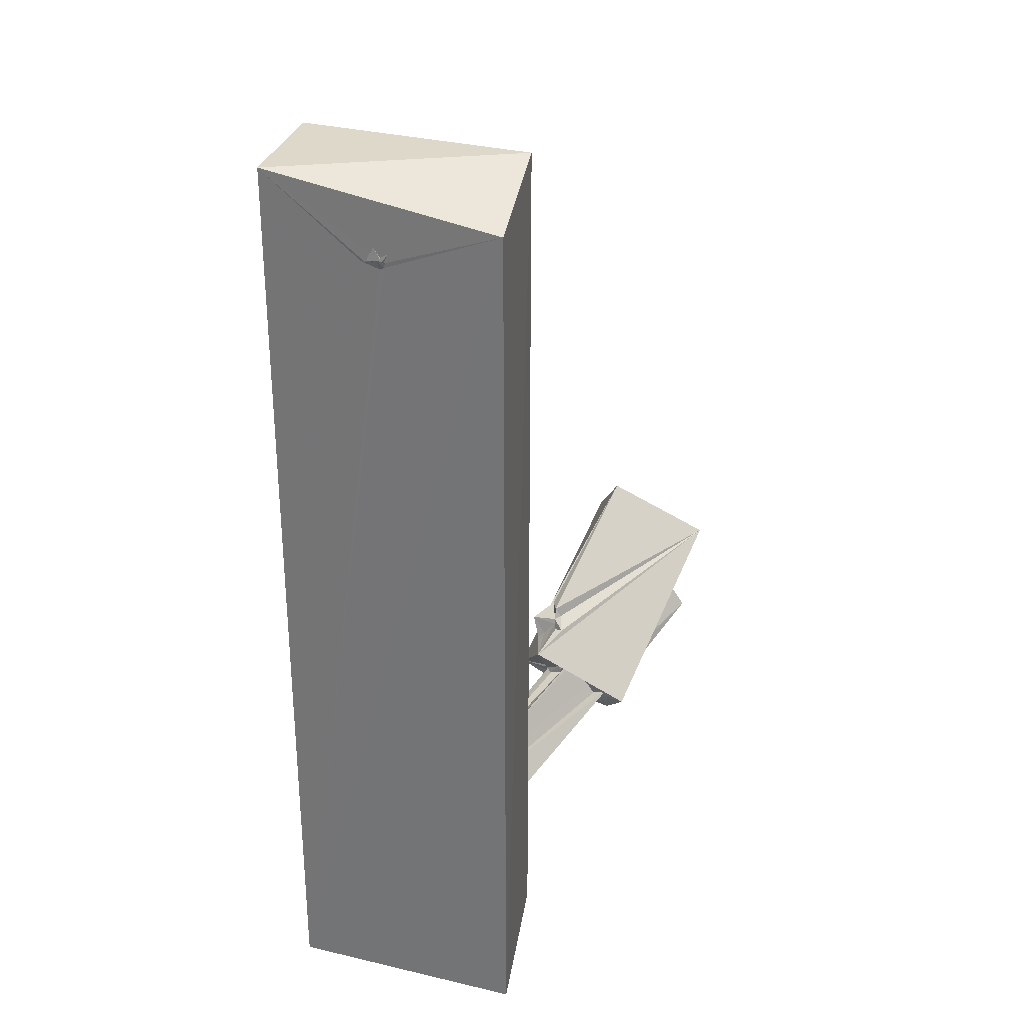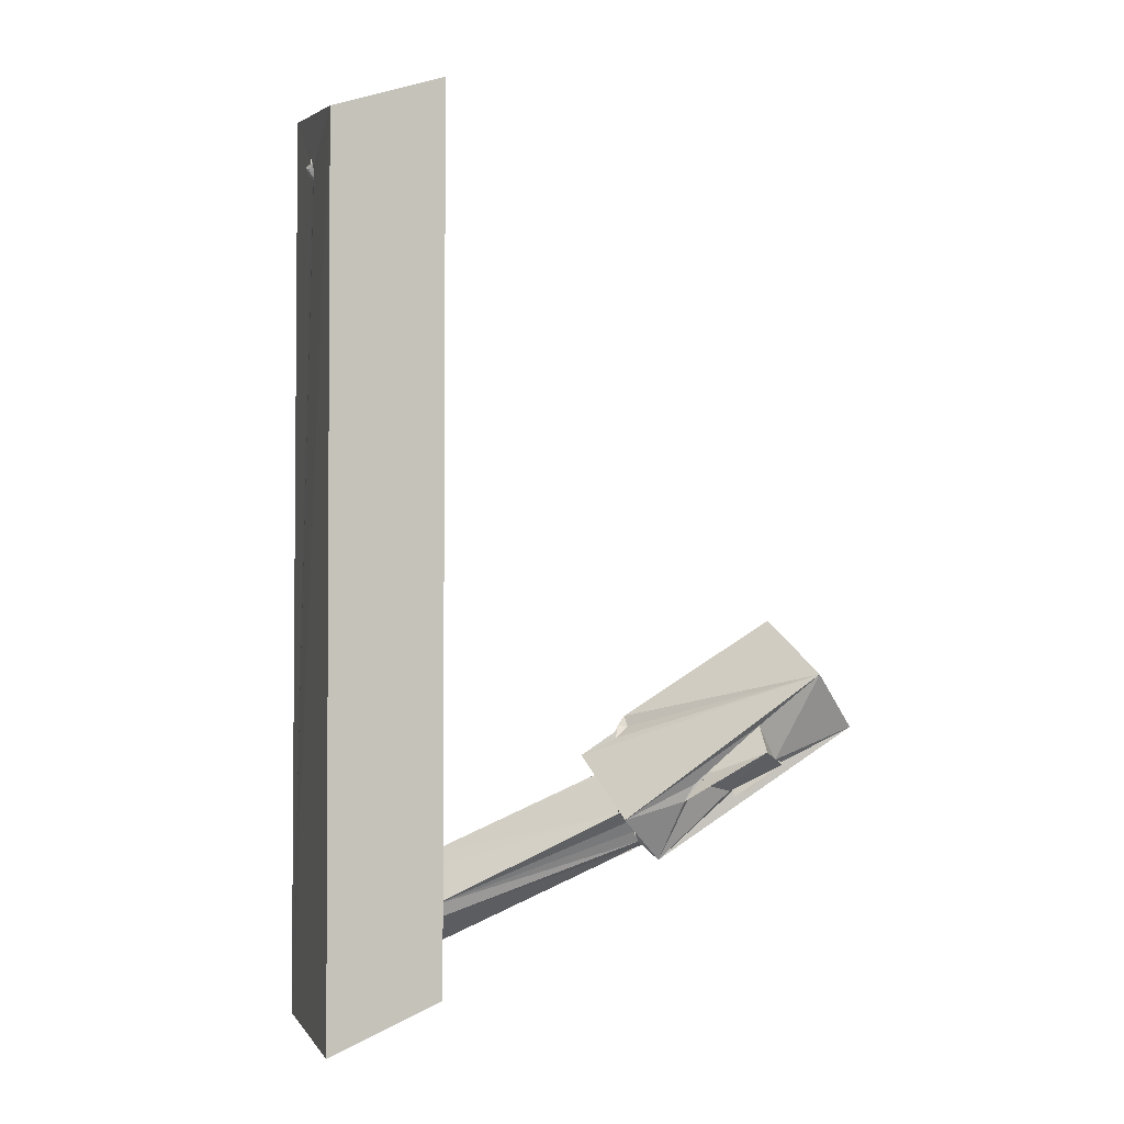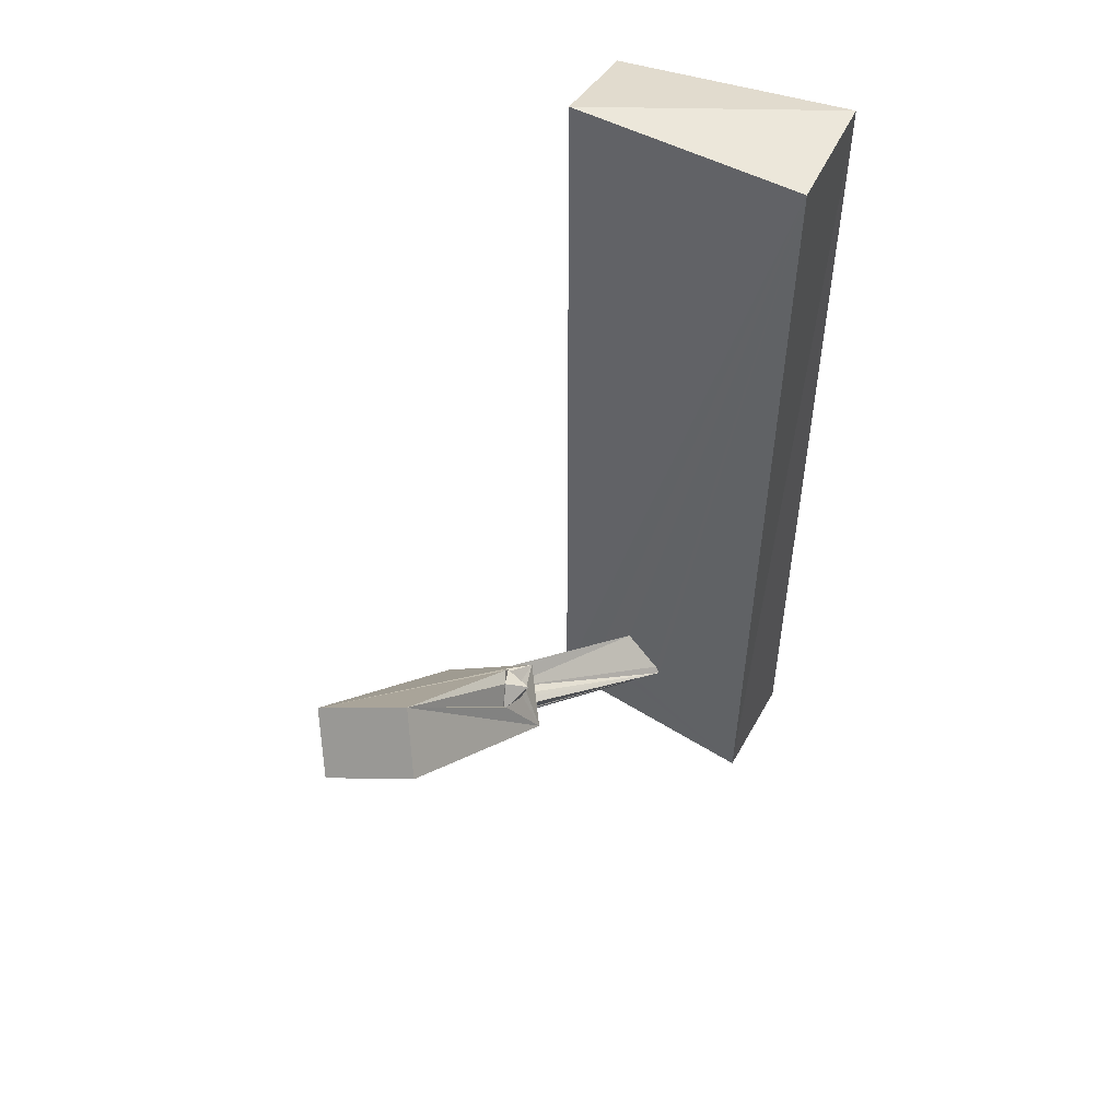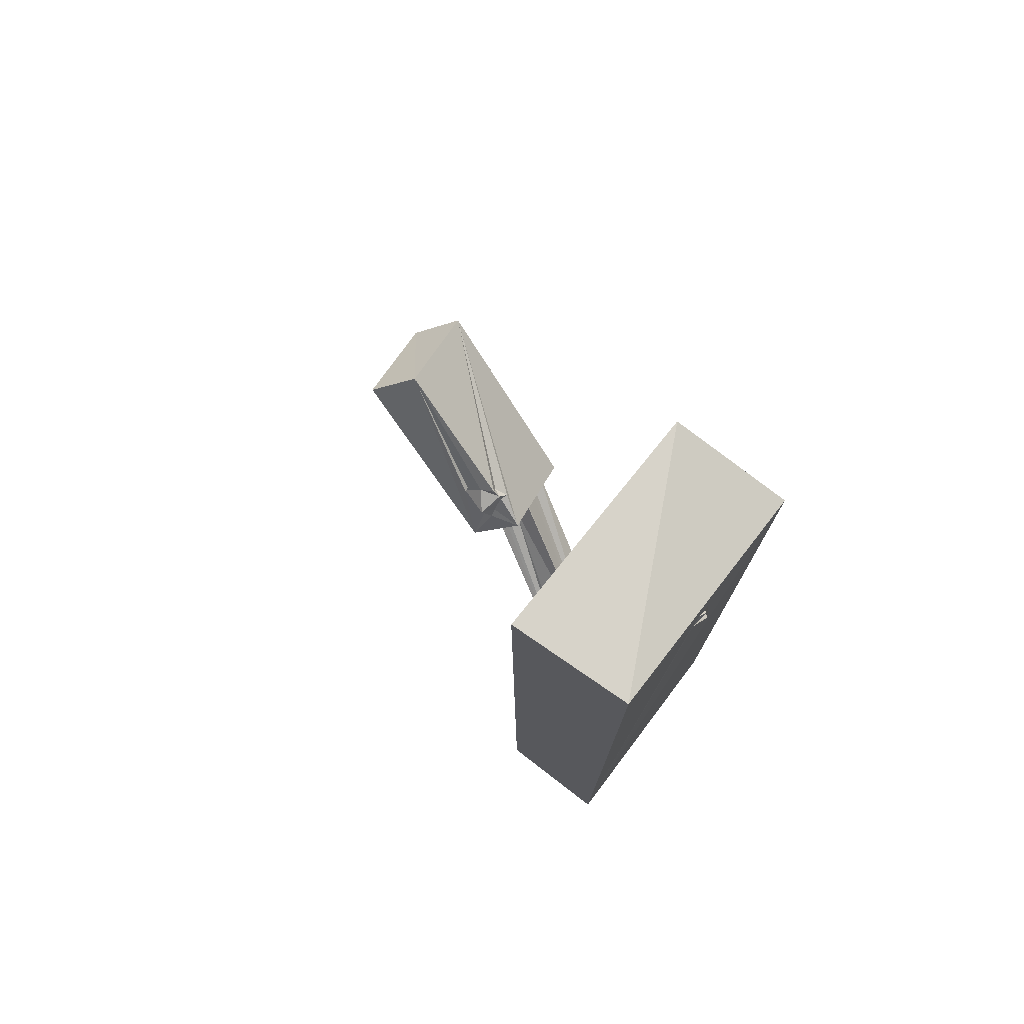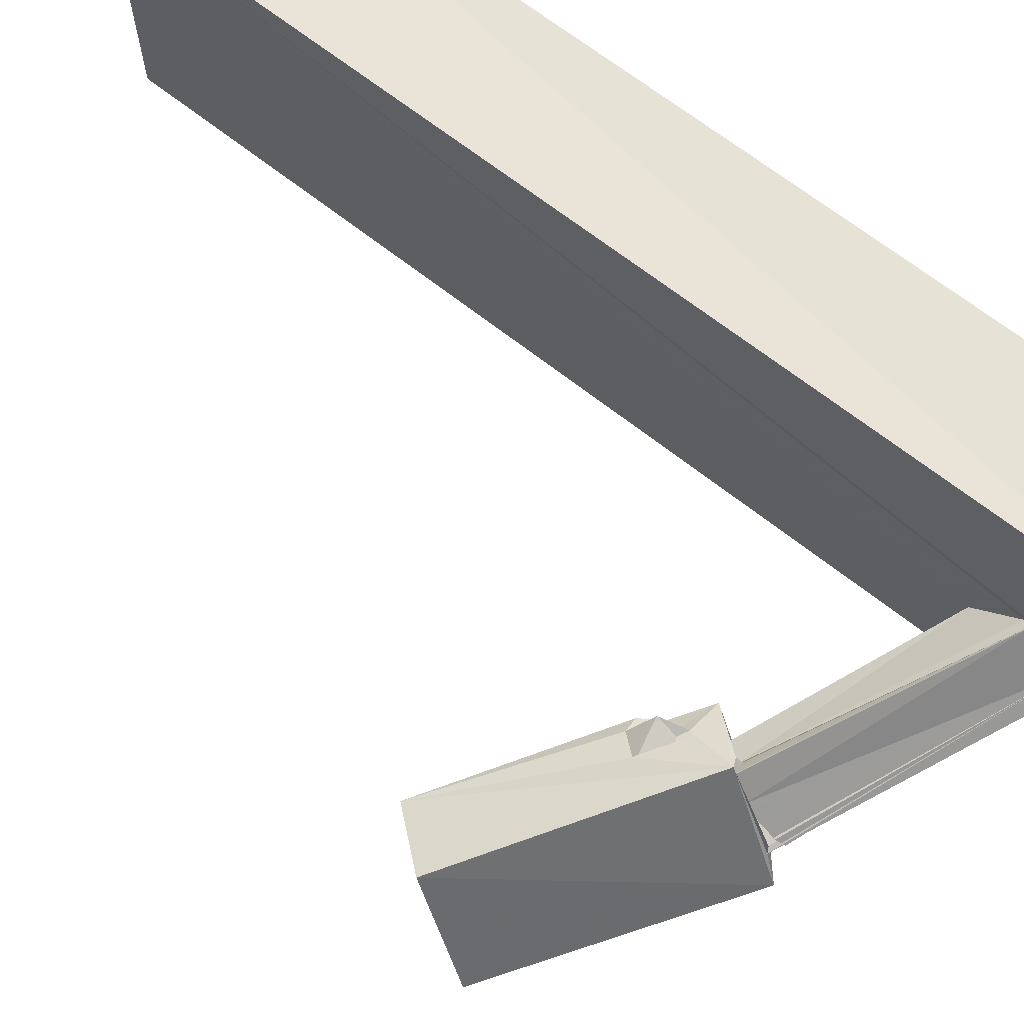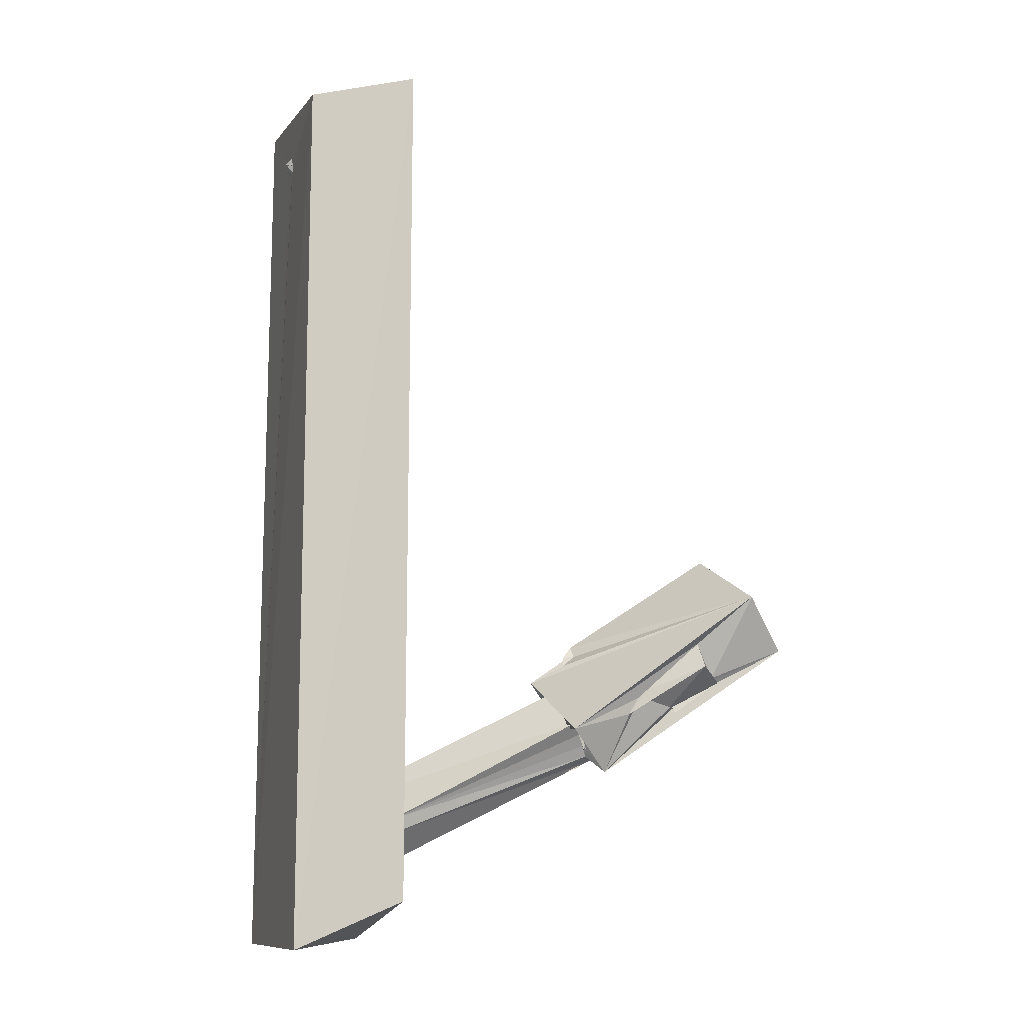
<metadata>
{"format":"obj","ext":"obj","renderer":"f3d","projection":"perspective","resolution":1024,"background":"white","views":[{"elev":30.3,"azim":108.5,"up":"+Y"},{"elev":-2.1,"azim":165.8,"up":"+Y"},{"elev":53.4,"azim":-61.4,"up":"+Y"},{"elev":76.5,"azim":37.9,"up":"+Y"},{"elev":64.6,"azim":-50.9,"up":"+Z"},{"elev":-11.8,"azim":163.4,"up":"+Y"}]}
</metadata>
<code>
o 747_Cube.3001
v -0.7382 -5.67 -1.479
v -0.7436 -4.539 -0.859
v -0.799 6.19 1.576
v -0.7519 6.157 -1.479
v -0.7478 -5.148 -0.3445
v -0.7736 -4.729 -0.7815
v -0.7486 -3.912 -0.3918
v -0.777 -4.092 -0.5146
v 0.7657 -6.301 -1.645
v 0.7817 6.158 1.48
v -3.251 -3.694 -1.716
v -3.234 -3.601 -1.792
v -3.184 -3.555 -1.792
v -0.7366 -6.178 1.505
v -3.367 -3.736 -1.584
v -3.038 -3.244 -2.034
v -2.971 -3.336 -1.819
v -2.999 -3.161 -1.805
v -2.955 -3.2 -1.731
v -0.7446 -4.437 0.07683
v 0.7611 5.656 -1.624
v -3.155 -3.367 -1.862
v -3.105 -3.411 -1.884
v -0.7612 -4.99 -0.25
v -3.237 -3.659 -1.52
v -3.343 -3.684 -1.57
v -3.168 -3.359 -1.858
v -2.851 -2.828 -1.452
v -0.7571 -4.542 0.1471
v -2.94 -3.058 -1.279
v -2.844 -2.806 -1.43
v -2.938 -2.958 -1.312
v 0.8077 -6.249 1.488
v 0.7828 5.134 -0.1126
v 0.7776 5.338 0.0283
v -3.169 -3.633 -1.903
v -3.168 -3.464 -1.847
v -3.248 -3.724 -1.489
v -3.239 -3.739 -1.522
v -3.336 -3.718 -1.481
v -3.157 -3.47 -1.861
v -2.957 -3.023 -1.303
v 0.7607 5.062 -0.09991
v 0.77 5.266 -0.1719
v 0.7607 5.117 0.1939
v 0.7837 5.116 0.1255
v 0.8227 5.164 -0.1034
v -3.183 -3.461 -1.842
v -3.233 -3.331 -1.274
v -3.151 -3.117 -1.057
v -3.152 -3.159 -1.027
v -3.219 -3.826 -1.532
v -3.227 -3.707 -1.491
v -2.963 -3.108 -1.126
v -2.936 -3.137 -1.301
v -2.946 -2.912 -1.279
v 0.8586 5.193 -0.0482
v 0.7572 5.037 -0.04723
v -3.158 -3.126 -1.046
v -3.226 -3.683 -1.497
v -2.985 -3.044 -1.053
v -3.074 -3.226 -1.191
v -3.095 -3.077 -1.128
v -4.945 -2.609 -2.32
v -4.965 -2.693 -2.416
v -4.547 -3.057 -2.217
v -4.855 -2.671 -2.382
v -4.505 -2.932 -2.149
v -4.872 -2.629 -2.413
v -4.61 -2.181 -2.563
v -4.635 -2.512 -2.783
v -4.399 -3.103 -2.215
v -4.04 -2.771 -2.431
v -4.305 -3.048 -2.187
v -3.846 -2.909 -2.324
v -4.374 -3.019 -2.174
v -3.999 -2.757 -2.384
v -3.703 -3.147 -2.282
v -4.315 -3.028 -2.24
v -3.816 -2.927 -2.332
v -3.653 -2.356 -0.9528
v -3.656 -2.395 -0.9049
v -3.653 -2.433 -0.9292
v -3.638 -2.35 -0.8814
v -3.217 -2.307 -0.7635
v -3.431 -2.123 -1.012
v -3.284 -2.616 -0.876
v -3.142 -2.226 -1.126
v -3.238 -2.098 -1.108
v -3.268 -2.236 -1.18
v -3.225 -2.539 -0.8872
v -3.115 -2.494 -0.963
v -3.118 -2.298 -1.127
v -3.125 -2.397 -1.142
v -3.086 -2.38 -1.249
v -3.108 -2.598 -0.8701
v -3.467 -3.918 -1.905
v -3.236 -3.169 -0.5834
v -5.662 -1.519 -1.125
v -5.883 -2.216 -2.441
v -2.913 -3.368 -2.291
v -5.095 -0.8405 -1.527
v -2.682 -2.614 -1.002
v -5.318 -1.533 -2.852
f 1 2 3 4
f 3 7 20
f 2 8 7 3
f 24 5 14 29
f 29 14 3
f 20 29 3
f 2 1 5 6
f 5 1 14
f 9 1 4 21
f 21 34 44
f 10 35 34 21
f 43 33 21 44
f 58 45 33 43
f 10 46 35
f 10 45 46
f 45 10 33
f 21 33 9
f 14 33 10 3
f 14 1 9 33
f 10 21 4 3
f 64 65 66
f 39 40 26 25
f 24 38 25
f 66 65 68
f 24 25 15 5
f 25 26 15
f 39 60 24
f 60 52 24
f 24 52 38
f 39 24 49 40
f 50 51 49 29
f 49 24 29
f 79 65 74
f 76 65 79
f 22 13 12
f 71 75 74 65
f 27 23 41
f 72 65 76
f 11 12 13 2
f 2 6 11
f 2 13 23
f 71 78 75
f 16 2 23 27
f 68 65 72
f 15 11 6 5
f 77 80 78 71
f 71 73 77
f 7 8 17 19
f 17 8 16 18
f 8 2 16
f 71 70 73
f 28 7 19
f 31 7 28
f 30 7 31 32
f 30 20 7
f 50 29 59
f 59 29 63
f 63 29 54 62
f 30 55 54 29
f 29 20 30
f 65 67 69 71
f 69 70 71
f 67 65 64
f 81 82 83
f 84 82 81
f 25 53 39
f 48 36 37
f 36 13 22 37
f 90 88 95
f 41 23 36 48
f 93 94 88
f 85 92 93 88
f 55 30 42 56
f 92 85 96
f 56 61 54 55
f 95 88 94
f 30 32 42
f 85 87 91 96
f 62 54 61
f 87 85 82 84
f 53 52 60 39
f 53 38 52
f 53 25 38
f 13 36 23
f 88 90 89
f 86 85 88 89
f 82 85 86 83
f 35 47 34
f 44 34 47 57
f 57 43 44
f 43 57 58
f 58 57 45
f 57 47 46 45
f 46 47 35
f 97 98 99 100
f 77 73 70 80
f 70 104 101 80
f 69 100 104 70
f 64 66 68 100
f 68 76 79 97
f 68 97 100
f 79 74 75 97
f 68 72 76
f 78 101 97 75
f 100 69 67 64
f 78 80 101
f 104 90 95
f 104 102 89 90
f 94 93 103 95
f 103 101 104 95
f 81 83 102
f 102 84 81
f 102 99 98 84
f 98 96 91
f 91 87 84 98
f 86 89 102
f 98 103 96
f 103 93 92 96
f 83 86 102
f 61 56 28 103
f 103 50 59 61
f 19 17 101 28
f 56 42 31 28
f 28 101 103
f 17 18 101
f 42 32 31
f 59 63 61
f 103 98 50
f 98 49 51 50
f 15 26 40 98
f 98 97 15
f 97 12 11 15
f 48 37 12 97
f 97 16 27 48
f 40 49 98
f 63 62 61
f 37 22 12
f 27 41 48
f 97 101 16
f 101 18 16
f 102 104 100 99

</code>
